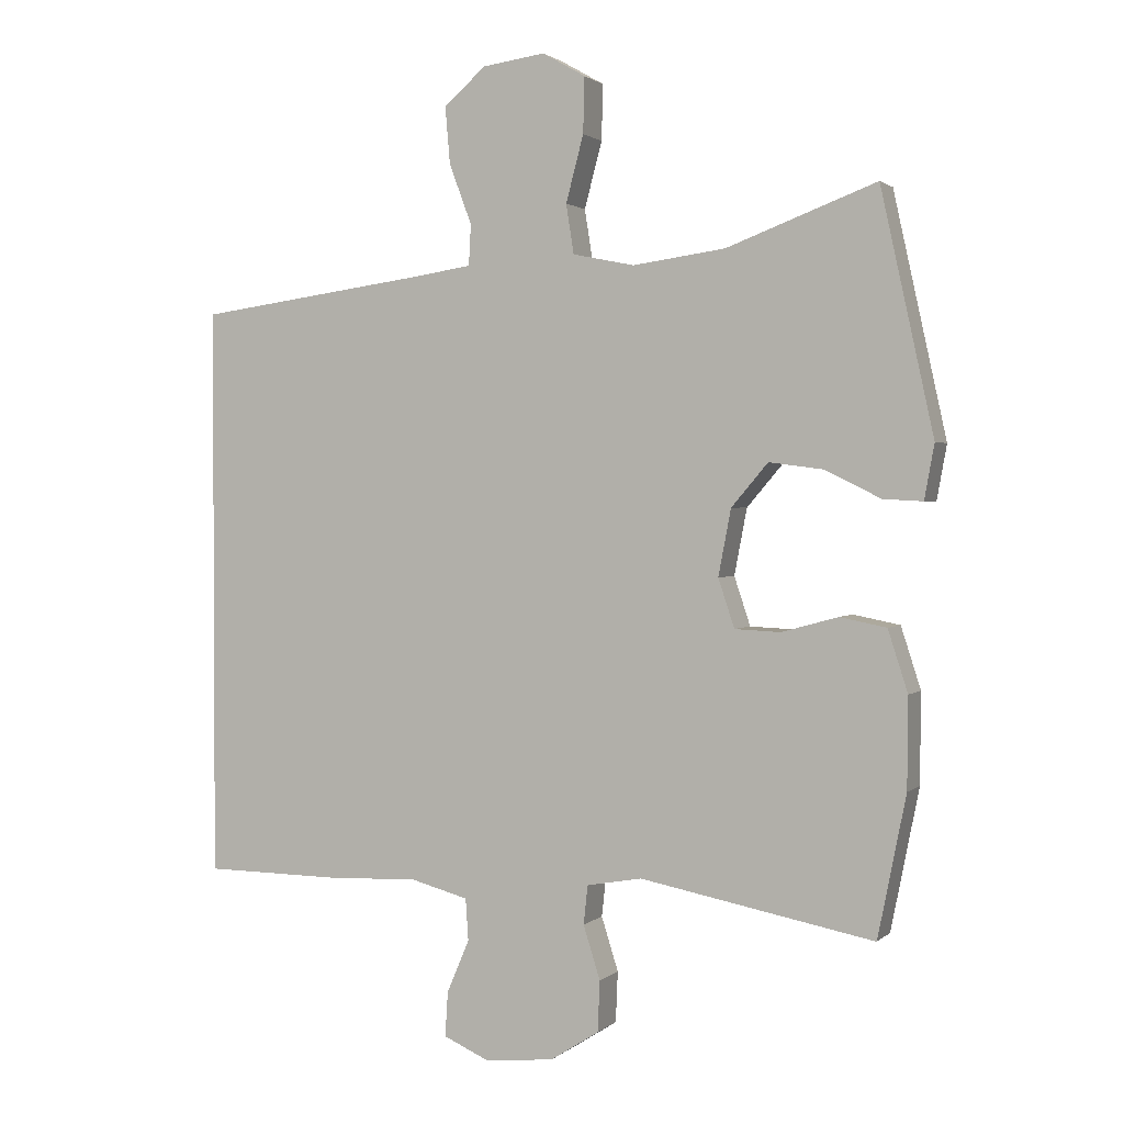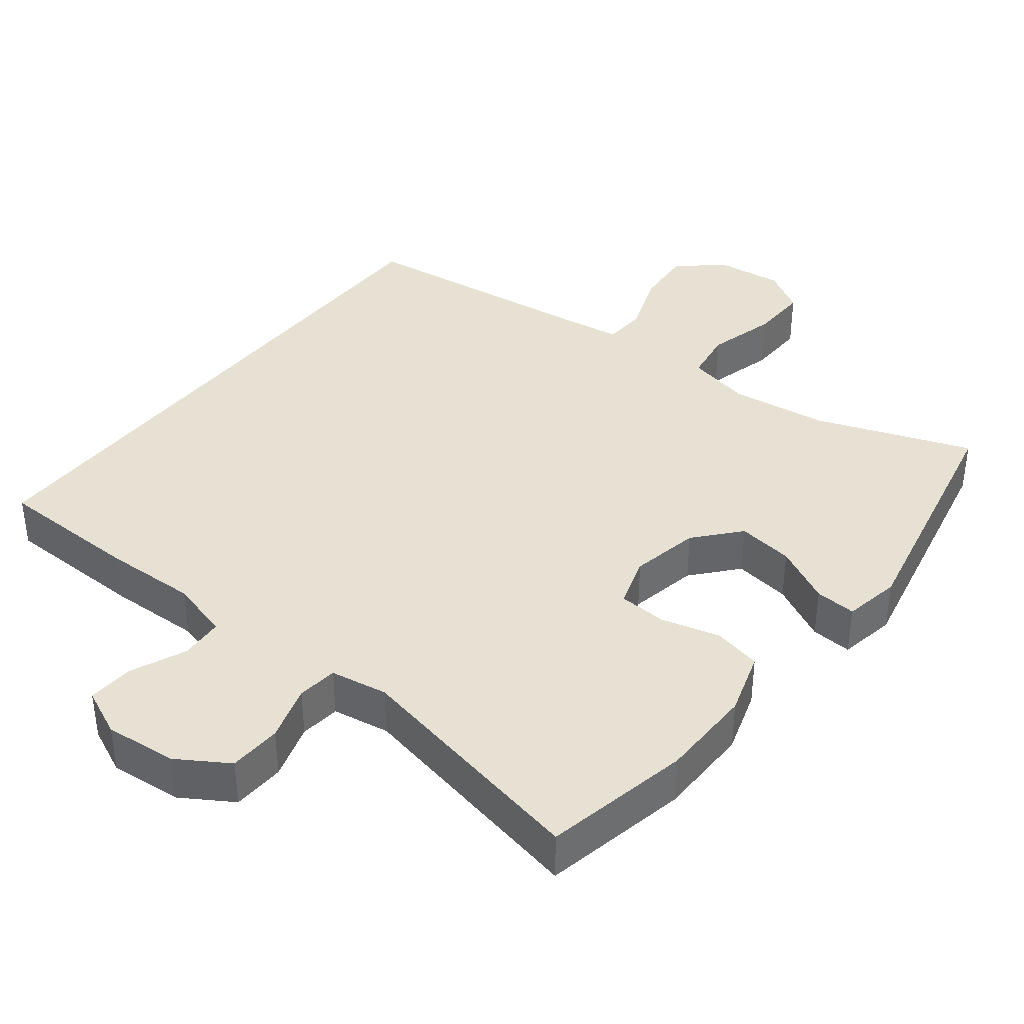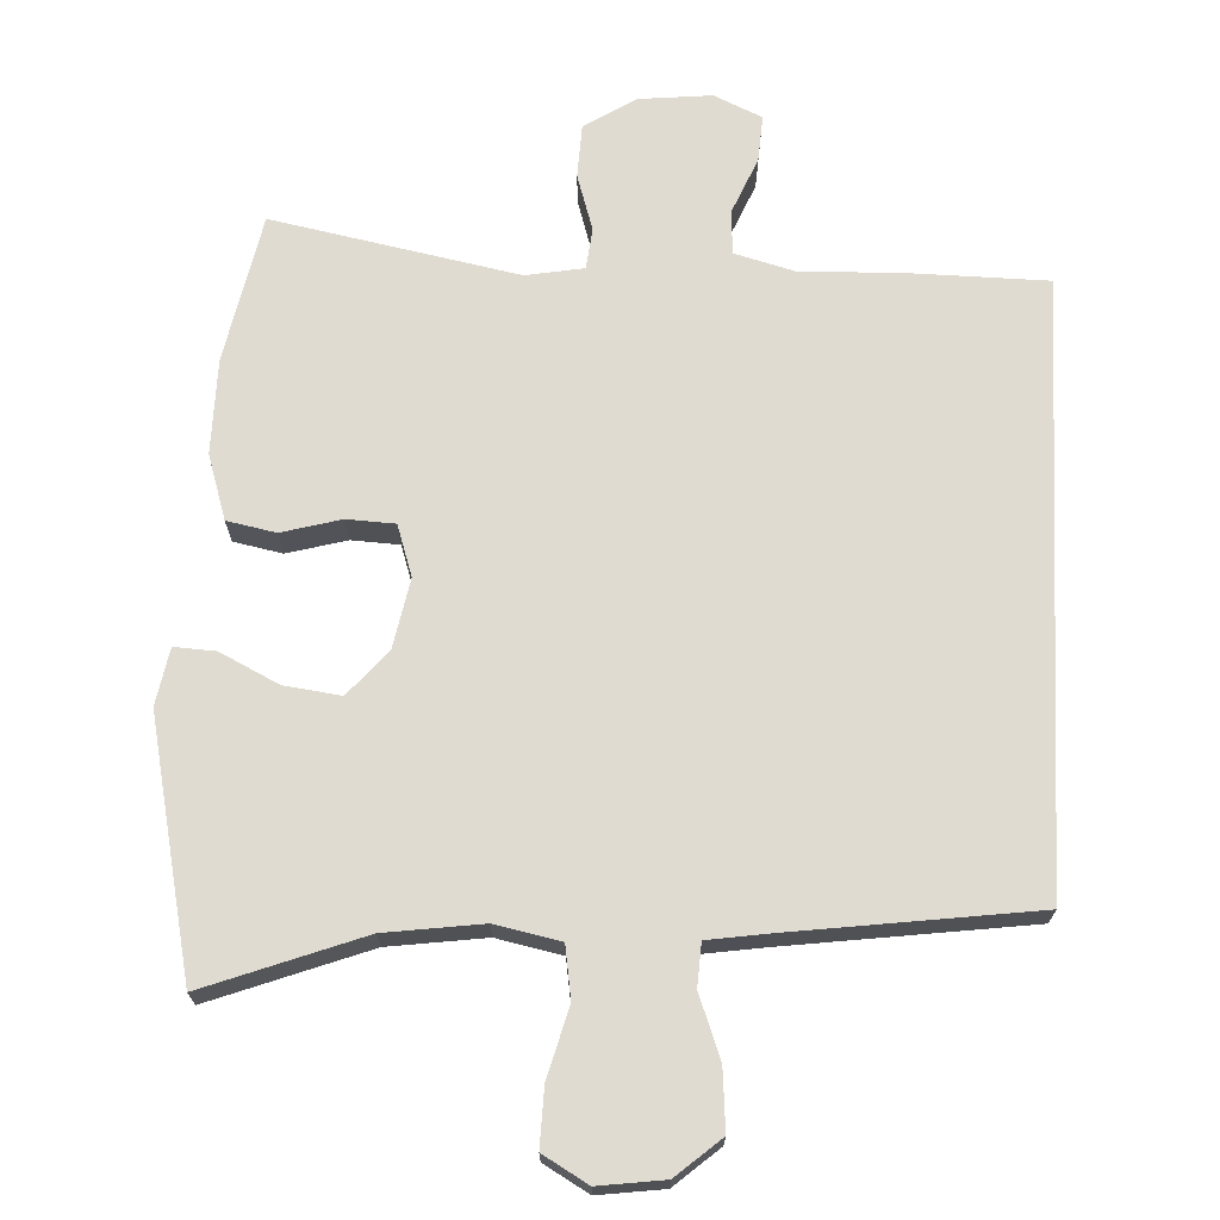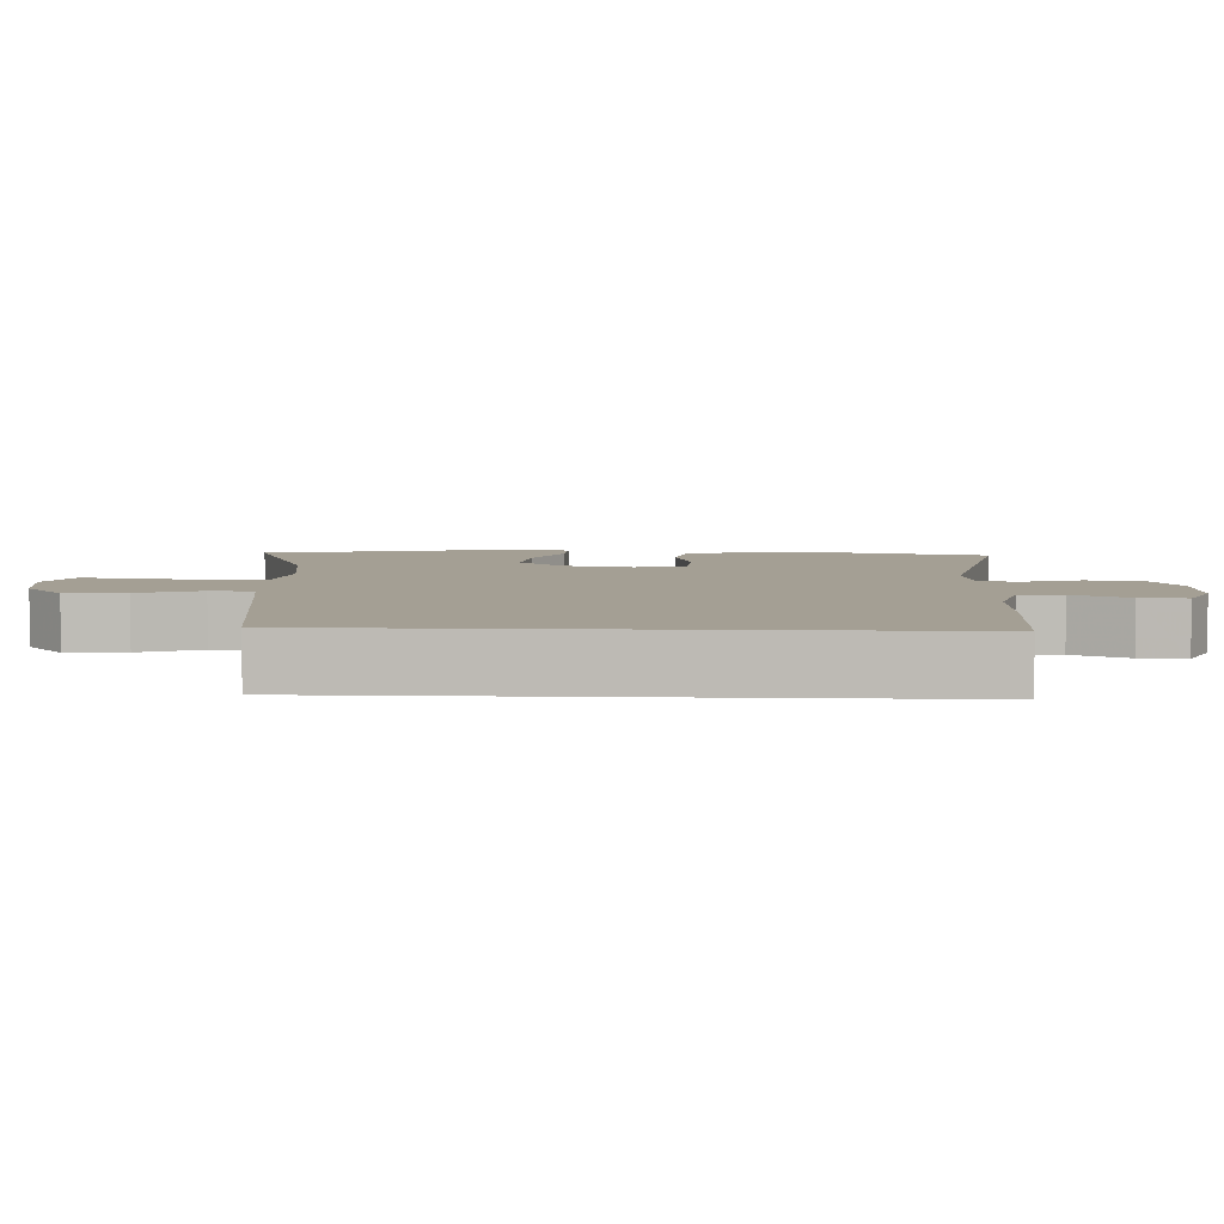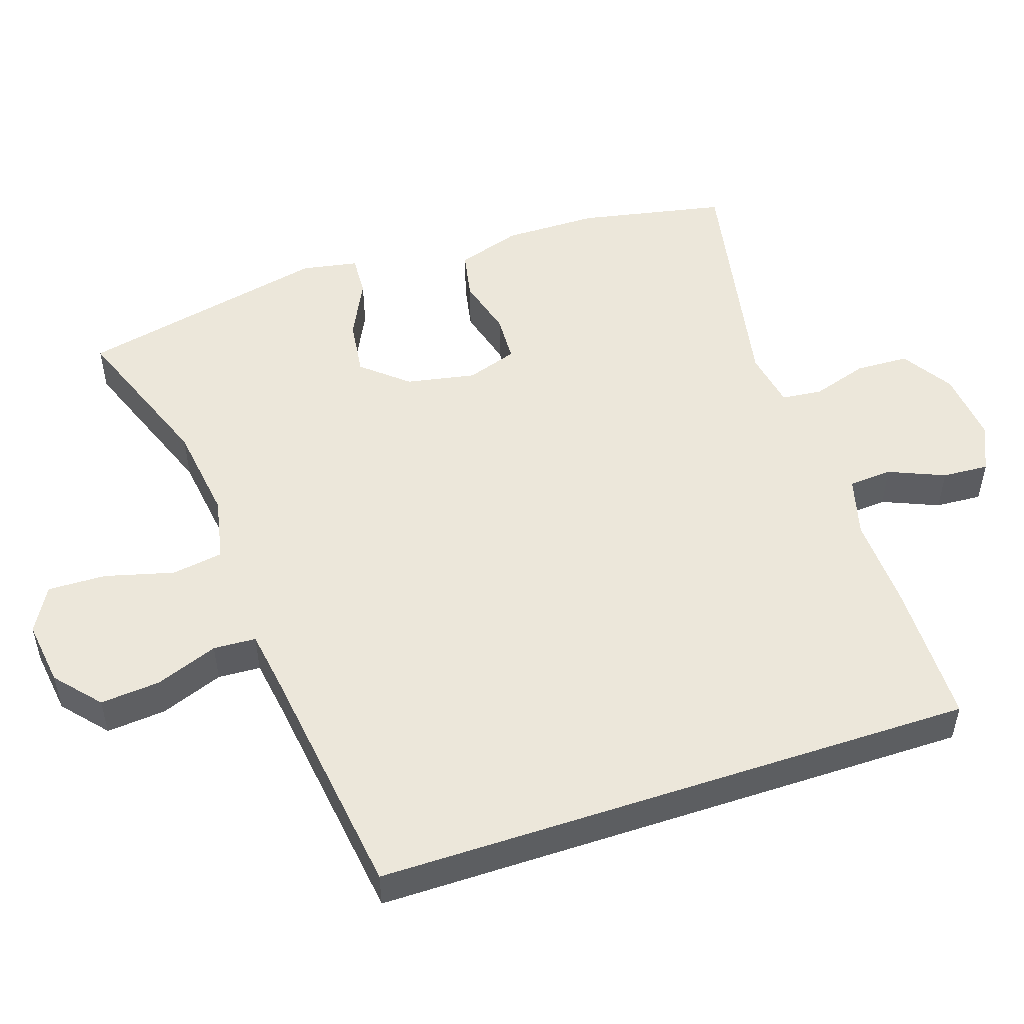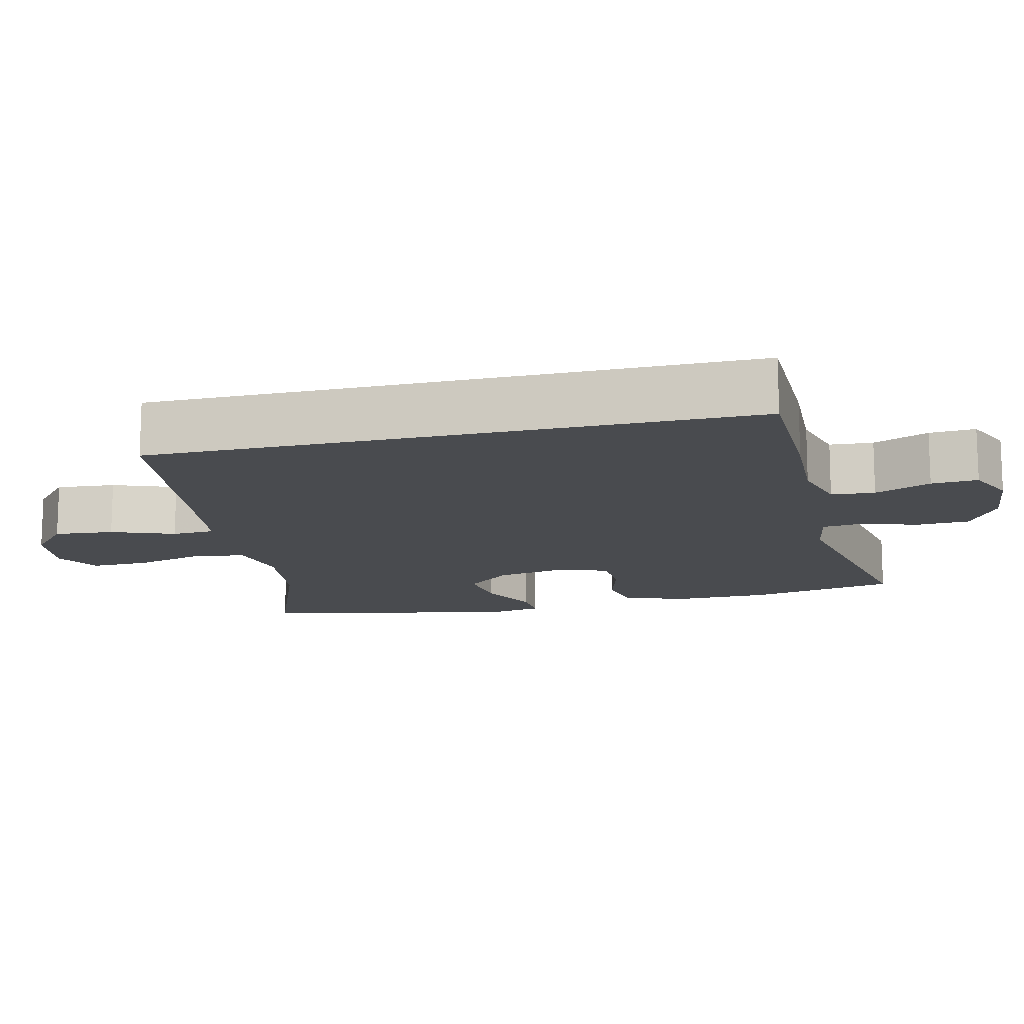
<metadata>
{"format":"obj","ext":"obj","renderer":"f3d","projection":"perspective","resolution":1024,"background":"white","views":[{"elev":1.6,"azim":-157.9,"up":"+Z"},{"elev":38.9,"azim":-141.5,"up":"+Y"},{"elev":69.9,"azim":2.8,"up":"+Y"},{"elev":5.6,"azim":92.7,"up":"+Y"},{"elev":51.6,"azim":71.6,"up":"+Y"},{"elev":-13.9,"azim":103.5,"up":"+Y"}]}
</metadata>
<code>
v 0.5 0.07 0.353
v 0.5 0.07 -0.461
v 0.304 0.07 -0.463
v 0.177 0.07 -0.458
v 0.095 0.07 -0.48
v 0.091 0.07 -0.539
v 0.123 0.07 -0.615
v 0.127 0.07 -0.678
v 0.062 0.07 -0.707
v -0.036 0.07 -0.697
v -0.105 0.07 -0.653
v -0.108 0.07 -0.581
v -0.084 0.07 -0.505
v -0.09 0.07 -0.45
v -0.168 0.07 -0.436
v -0.5 0.07 -0.5
v -0.54 0.07 -0.3
v -0.541 0.07 -0.172
v -0.513 0.07 -0.085
v -0.447 0.07 -0.072
v -0.367 0.07 -0.094
v -0.302 0.07 -0.091
v -0.279 0.07 -0.022
v -0.297 0.07 0.072
v -0.349 0.07 0.133
v -0.426 0.07 0.123
v -0.505 0.07 0.084
v -0.561 0.07 0.081
v -0.575 0.07 0.158
v -0.5 0.07 0.5
v -0.288 0.07 0.42
v -0.157 0.07 0.402
v -0.069 0.07 0.42
v -0.058 0.07 0.49
v -0.083 0.07 0.584
v -0.085 0.07 0.663
v -0.024 0.07 0.698
v 0.065 0.07 0.686
v 0.125 0.07 0.634
v 0.118 0.07 0.553
v 0.086 0.07 0.468
v 0.089 0.07 0.41
v 0.168 0.07 0.398
v 0.5 0 0.353
v 0.5 0 -0.461
v 0.304 0 -0.463
v 0.177 0 -0.458
v 0.095 0 -0.48
v 0.091 0 -0.539
v 0.123 0 -0.615
v 0.127 0 -0.678
v 0.062 0 -0.707
v -0.036 0 -0.697
v -0.105 0 -0.653
v -0.108 0 -0.581
v -0.084 0 -0.505
v -0.09 0 -0.45
v -0.168 0 -0.436
v -0.5 0 -0.5
v -0.54 0 -0.3
v -0.541 0 -0.172
v -0.513 0 -0.085
v -0.447 0 -0.072
v -0.367 0 -0.094
v -0.302 0 -0.091
v -0.279 0 -0.022
v -0.297 0 0.072
v -0.349 0 0.133
v -0.426 0 0.123
v -0.505 0 0.084
v -0.561 0 0.081
v -0.575 0 0.158
v -0.5 0 0.5
v -0.288 0 0.42
v -0.157 0 0.402
v -0.069 0 0.42
v -0.058 0 0.49
v -0.083 0 0.584
v -0.085 0 0.663
v -0.024 0 0.698
v 0.065 0 0.686
v 0.125 0 0.634
v 0.118 0 0.553
v 0.086 0 0.468
v 0.089 0 0.41
v 0.168 0 0.398
f 39 40 41
f 38 39 41
f 37 38 41
f 36 37 41
f 35 36 41
f 34 35 41
f 33 34 41 42
f 32 33 42 43
f 29 30 31
f 28 29 31
f 27 28 31
f 26 27 31
f 25 26 31 32
f 2 3 4
f 1 2 4
f 43 1 4
f 32 43 4
f 25 32 4
f 24 25 4
f 19 20 21
f 18 19 21
f 17 18 21
f 16 17 21
f 15 16 21
f 14 15 21 22
f 11 12 13
f 10 11 13
f 9 10 13
f 8 9 13
f 7 8 13
f 6 7 13
f 5 6 13 14
f 4 5 14
f 24 4 14
f 23 24 14
f 14 22 23
f 84 83 82
f 84 82 81
f 84 81 80
f 84 80 79
f 84 79 78
f 84 78 77
f 85 84 77 76
f 86 85 76 75
f 74 73 72
f 74 72 71
f 74 71 70
f 74 70 69
f 75 74 69 68
f 47 46 45
f 47 45 44
f 47 44 86
f 47 86 75
f 47 75 68
f 47 68 67
f 64 63 62
f 64 62 61
f 64 61 60
f 64 60 59
f 64 59 58
f 65 64 58 57
f 56 55 54
f 56 54 53
f 56 53 52
f 56 52 51
f 56 51 50
f 56 50 49
f 57 56 49 48
f 57 48 47
f 57 47 67
f 57 67 66
f 66 65 57
f 1 44 45 2
f 2 45 46 3
f 3 46 47 4
f 4 47 48 5
f 5 48 49 6
f 6 49 50 7
f 7 50 51 8
f 8 51 52 9
f 9 52 53 10
f 10 53 54 11
f 11 54 55 12
f 12 55 56 13
f 13 56 57 14
f 14 57 58 15
f 15 58 59 16
f 16 59 60 17
f 17 60 61 18
f 18 61 62 19
f 19 62 63 20
f 20 63 64 21
f 21 64 65 22
f 22 65 66 23
f 23 66 67 24
f 24 67 68 25
f 25 68 69 26
f 26 69 70 27
f 27 70 71 28
f 28 71 72 29
f 29 72 73 30
f 30 73 74 31
f 31 74 75 32
f 32 75 76 33
f 33 76 77 34
f 34 77 78 35
f 35 78 79 36
f 36 79 80 37
f 37 80 81 38
f 38 81 82 39
f 39 82 83 40
f 40 83 84 41
f 41 84 85 42
f 42 85 86 43
f 43 86 44 1

</code>
